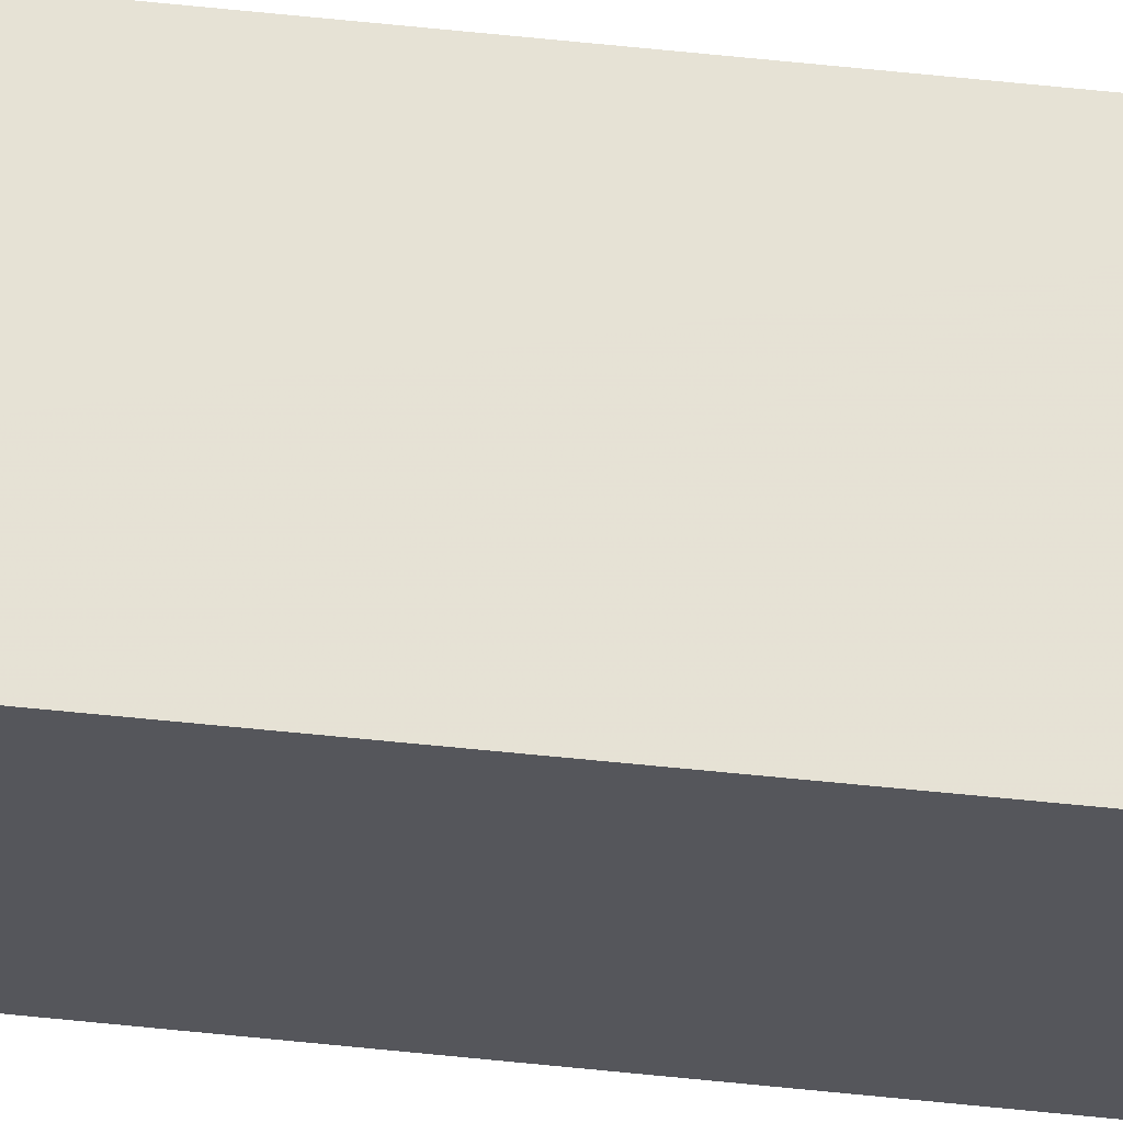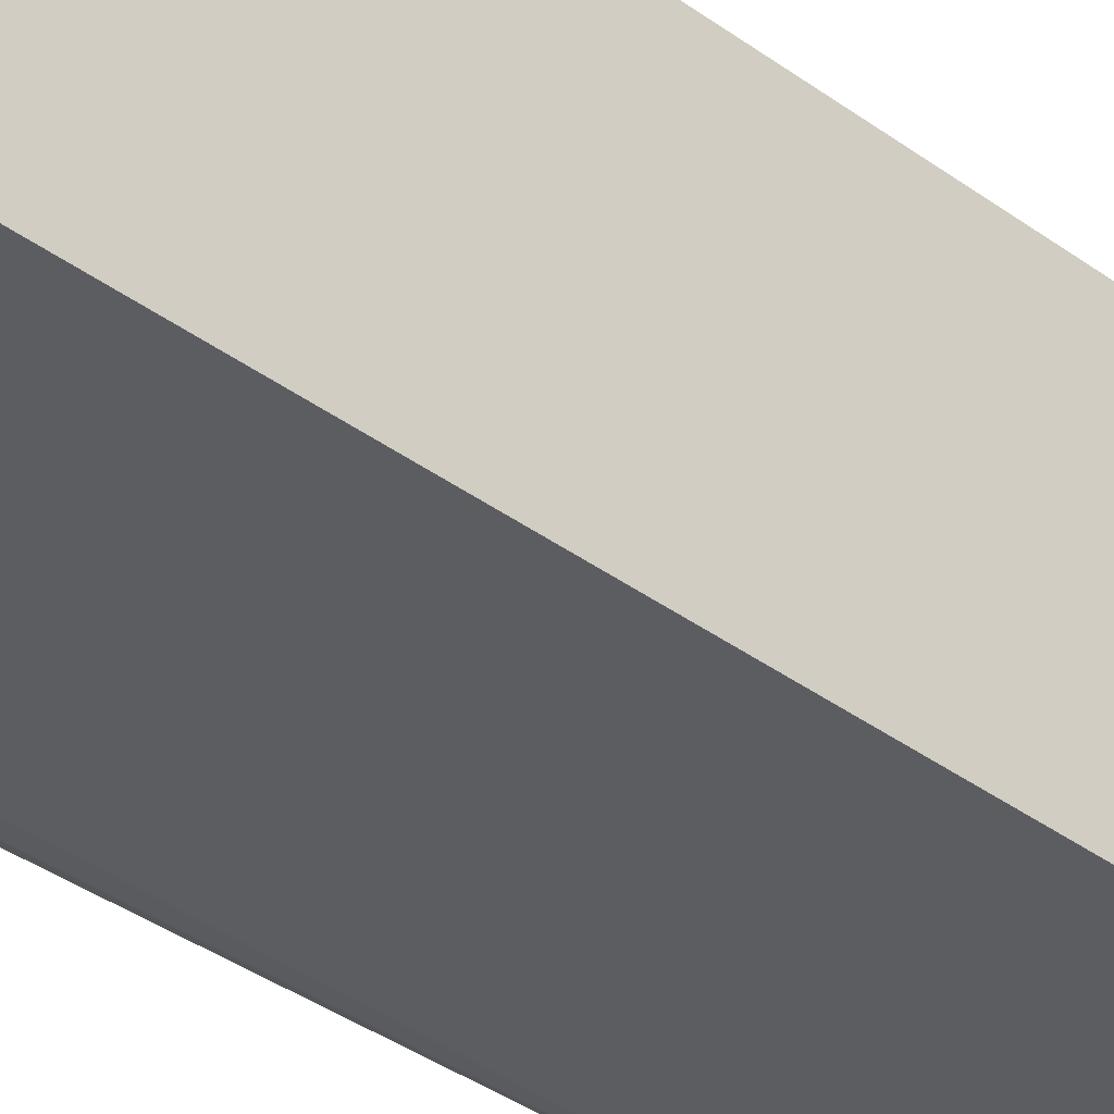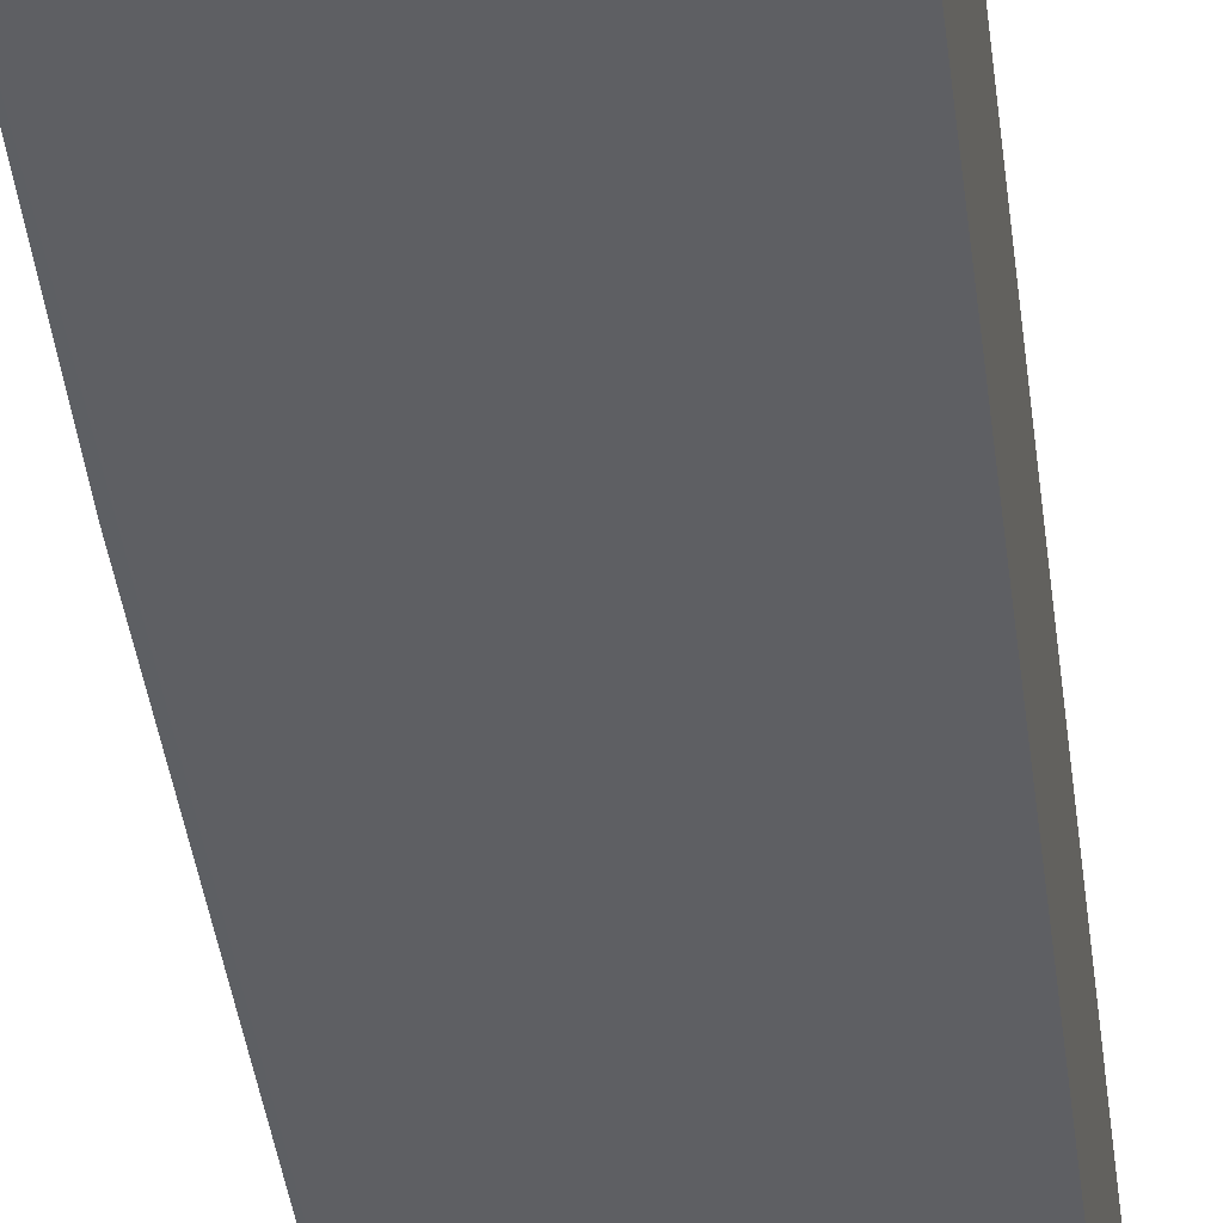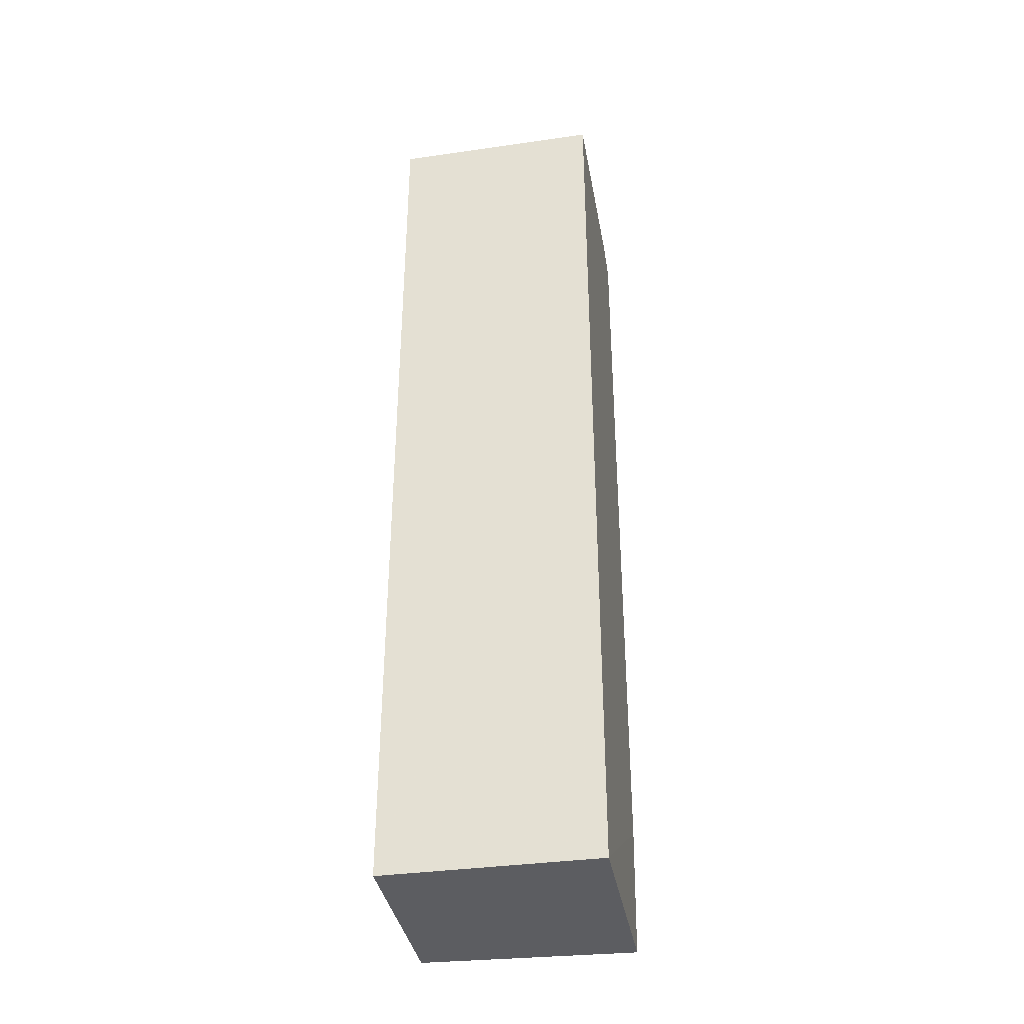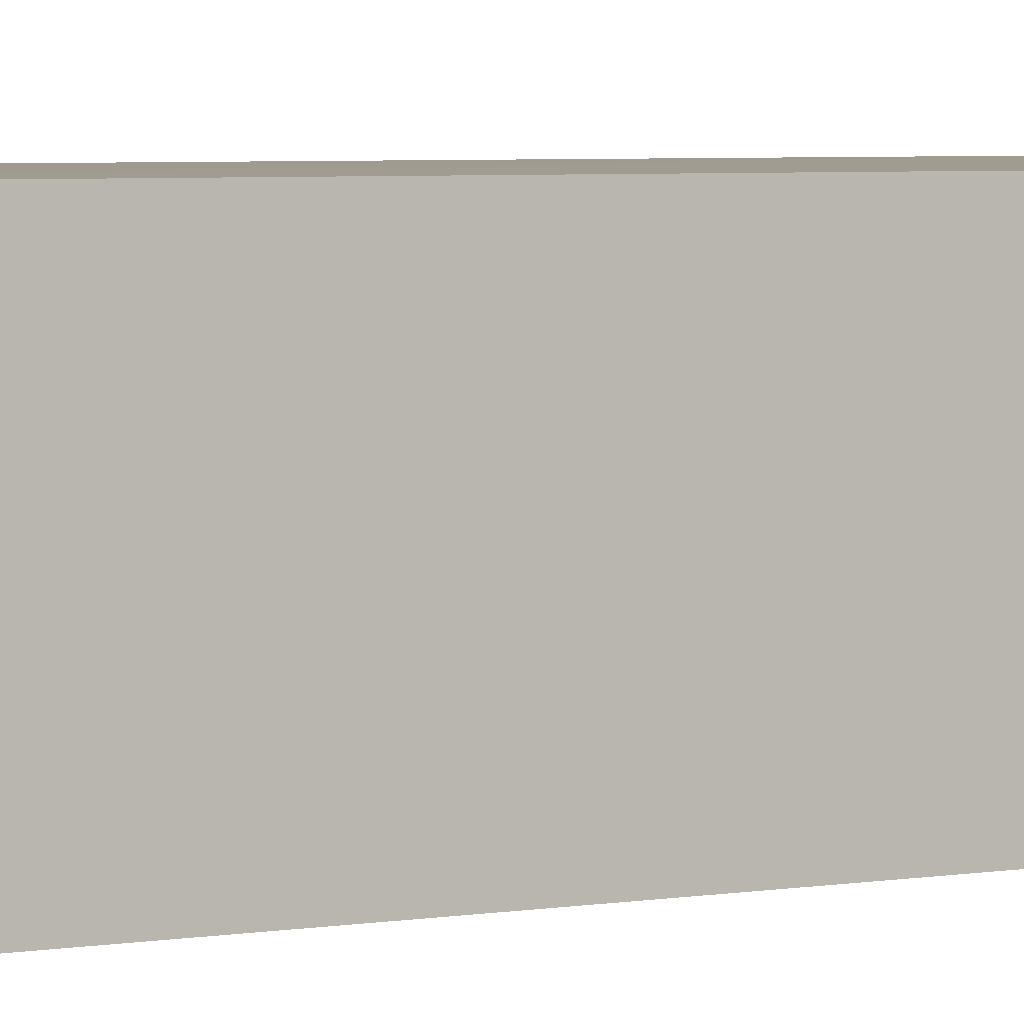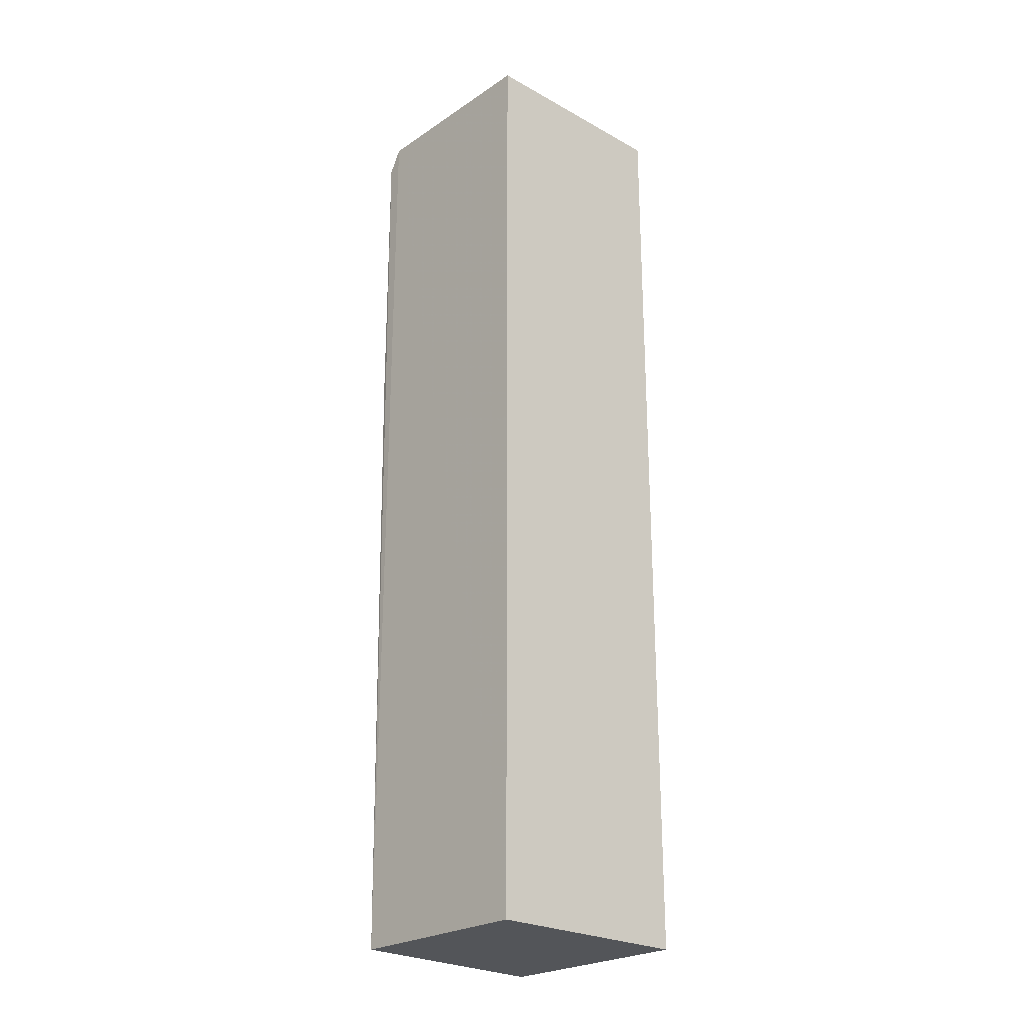
<metadata>
{"format":"obj","ext":"obj","renderer":"f3d","projection":"perspective","resolution":1024,"background":"white","views":[{"elev":63.6,"azim":95.8,"up":"+Y"},{"elev":-36.2,"azim":45.8,"up":"+Y"},{"elev":-41.1,"azim":6.7,"up":"+Y"},{"elev":-37.2,"azim":100.0,"up":"+Z"},{"elev":3.9,"azim":57.8,"up":"+Y"},{"elev":-24.6,"azim":47.4,"up":"+Z"}]}
</metadata>
<code>
v -0.06249 0.002787 0.2946
v -0.06249 -0.01992 0.2944
v -0.06248 0.002761 0.193
v -0.0848 0.002802 0.193
v -0.08572 0.002921 0.2922
v -0.06248 -0.01994 0.193
v -0.08326 -0.01986 0.2945
v -0.08514 0.002931 0.2067
v -0.08358 0.002802 0.2947
v -0.08362 -0.01985 0.193
v -0.08492 -0.01054 0.2203
v -0.08491 -0.006099 0.2113
v -0.08483 -0.01975 0.2921
v -0.08492 -0.01963 0.2612
f 6 4 3
f 6 1 2
f 6 3 1
f 7 2 1
f 7 6 2
f 8 5 1
f 8 1 3
f 8 3 4
f 9 7 1
f 9 1 5
f 9 5 7
f 10 4 6
f 10 6 7
f 11 5 8
f 12 11 8
f 12 8 4
f 12 4 10
f 12 10 11
f 13 10 7
f 13 7 5
f 14 11 10
f 14 10 13
f 14 13 5
f 14 5 11

</code>
